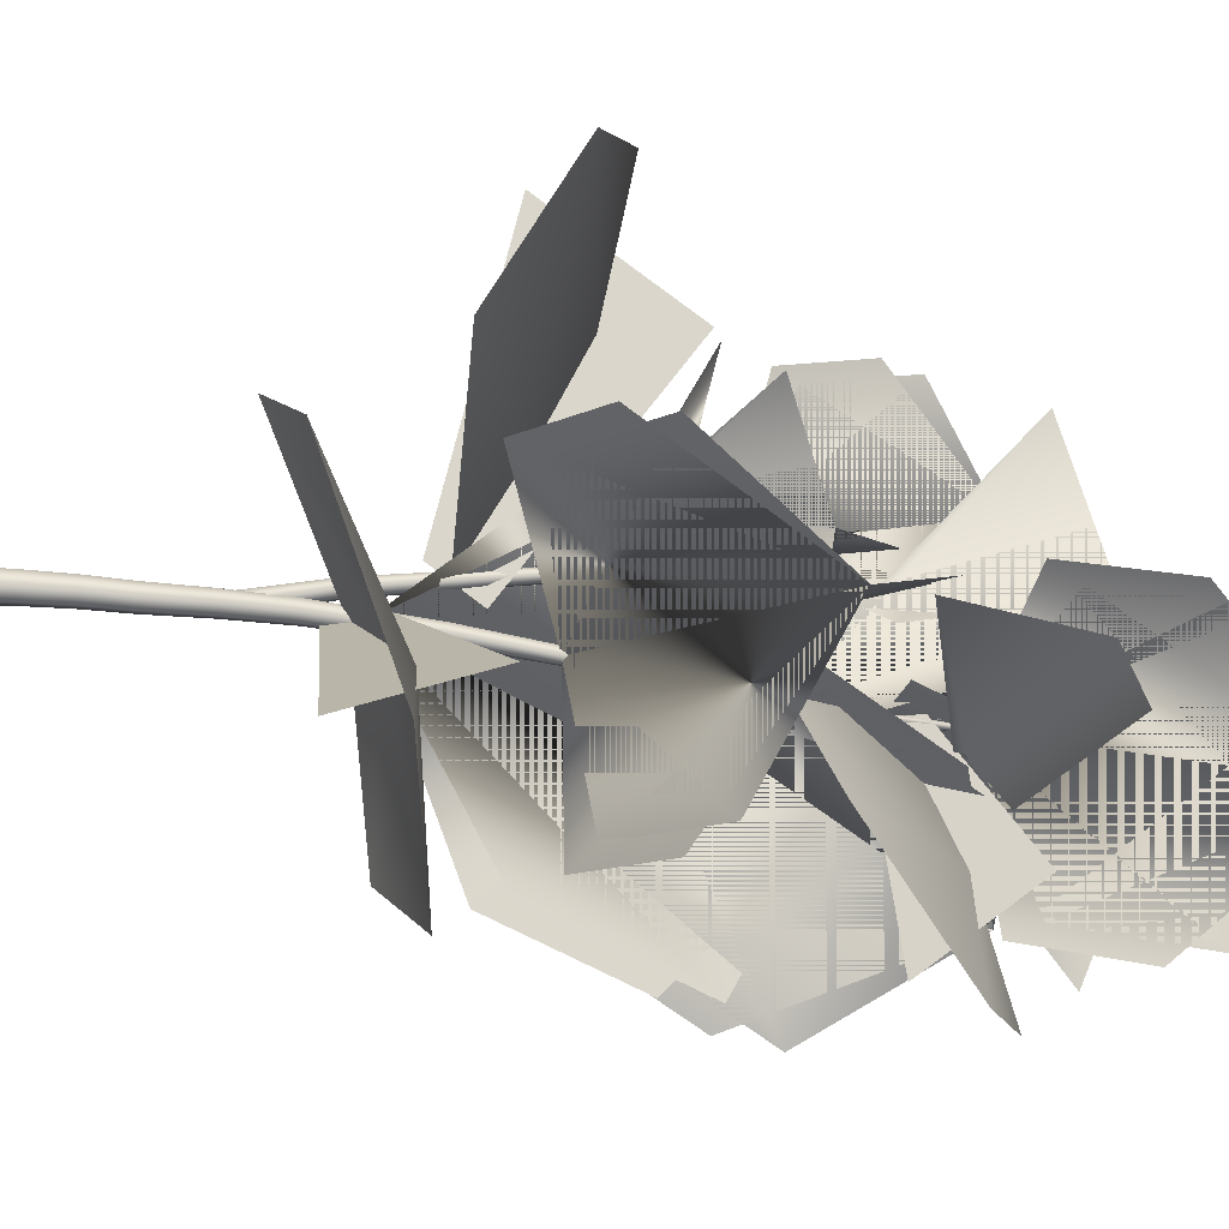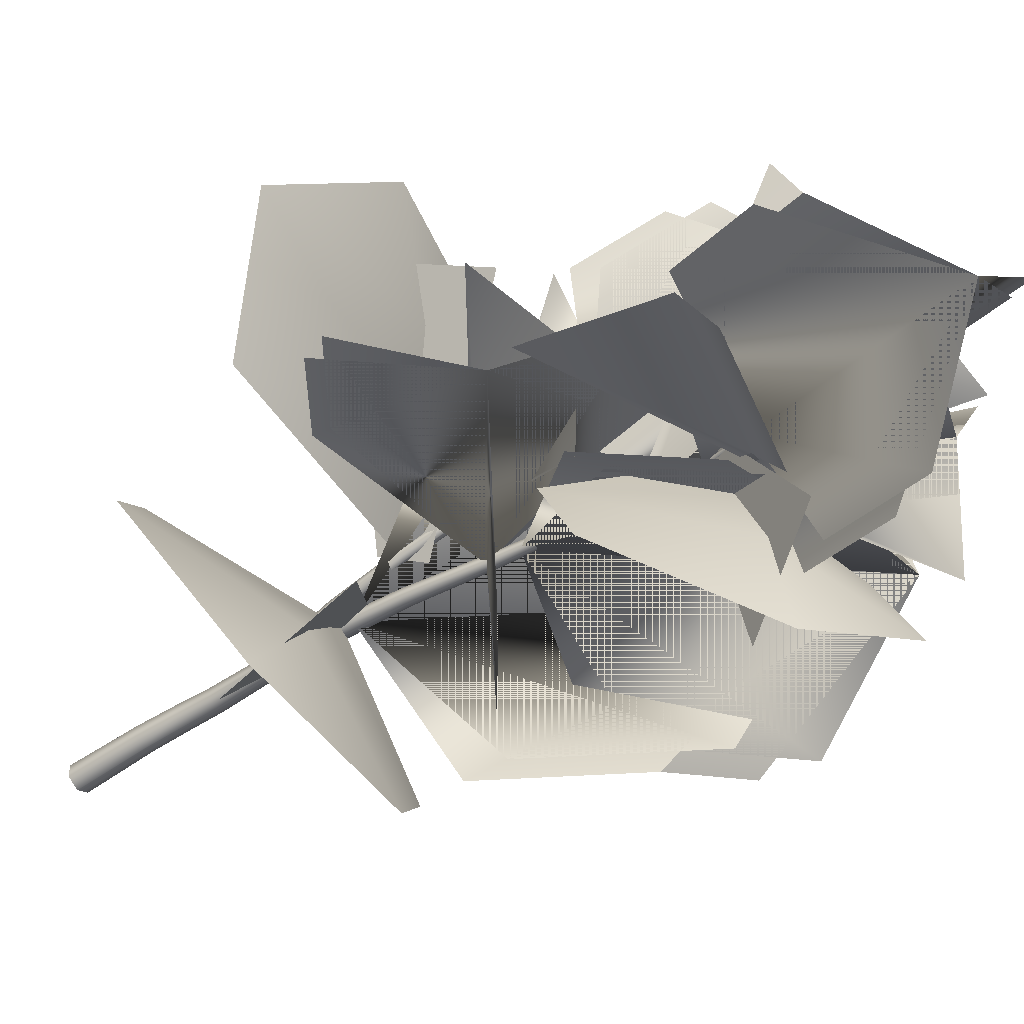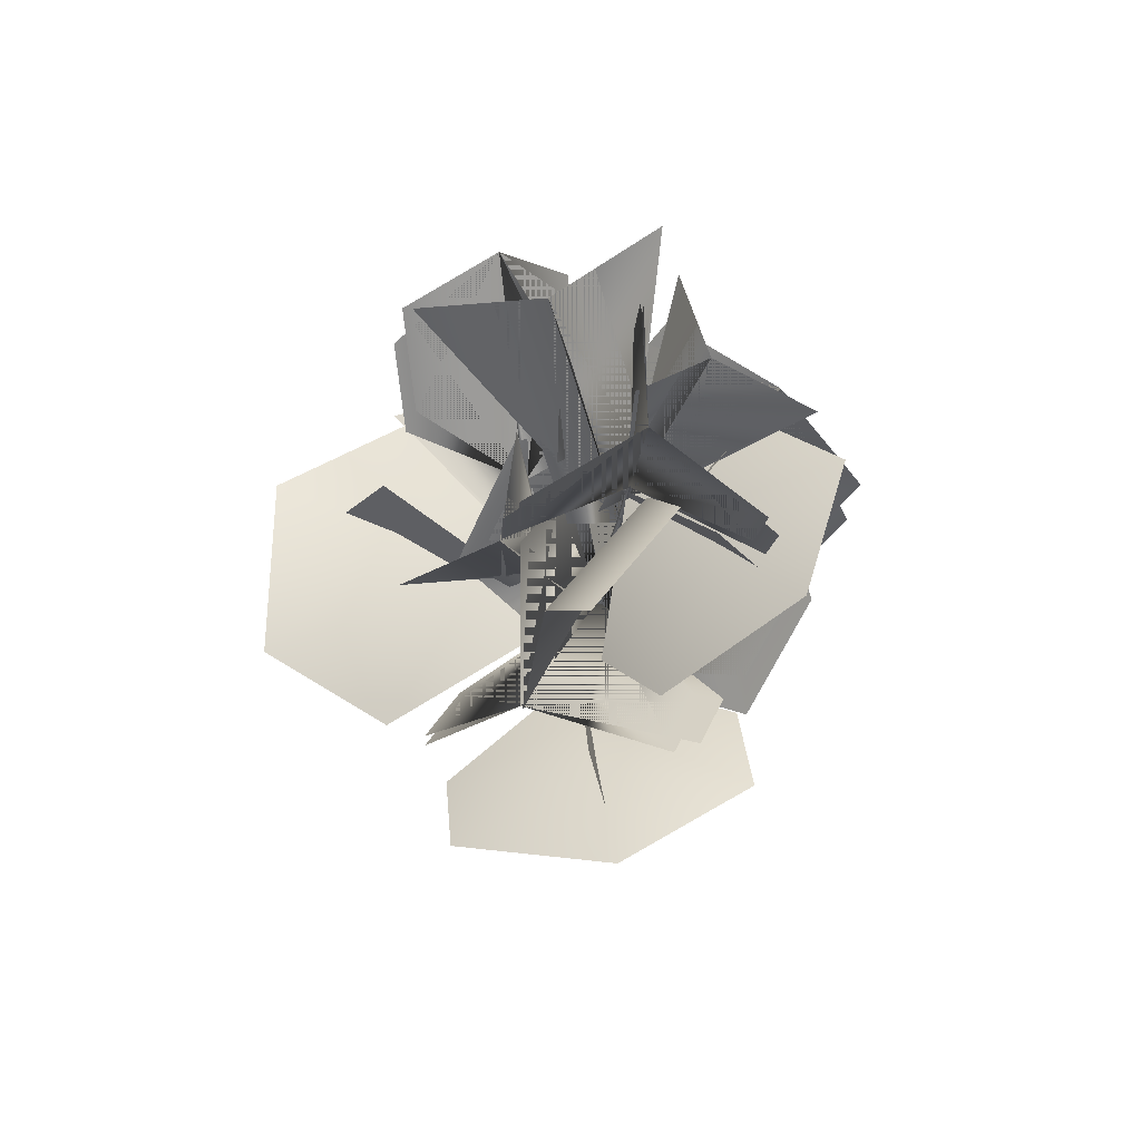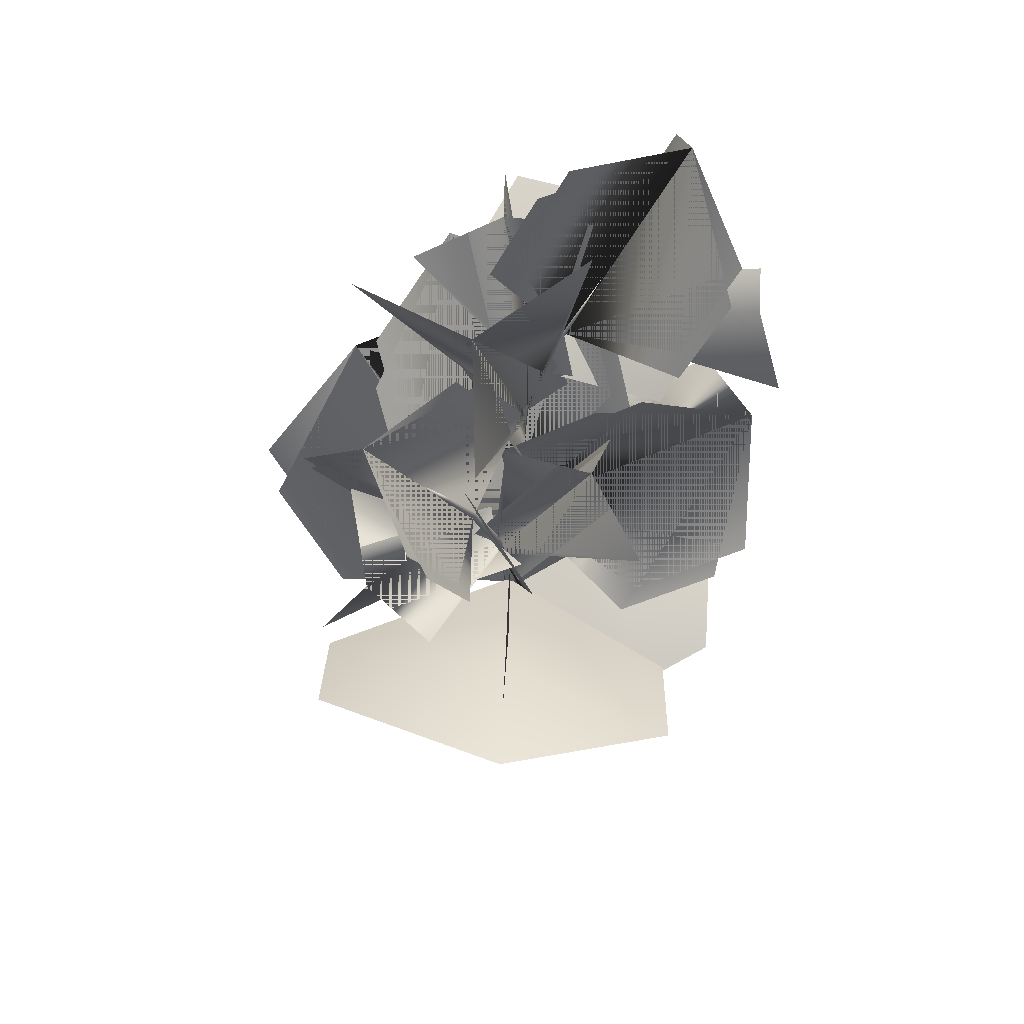
<metadata>
{"format":"obj","ext":"obj","renderer":"f3d","projection":"perspective","resolution":1024,"background":"white","views":[{"elev":-43.9,"azim":85.6,"up":"+Z"},{"elev":-53.1,"azim":126.7,"up":"+Z"},{"elev":51.8,"azim":138.3,"up":"+Y"},{"elev":54.6,"azim":30.9,"up":"+Y"}]}
</metadata>
<code>
o wintergrasp_bush_03
v 0.1346 1.826 0.09209
v 0.04651 1.194 0.01682
v 0.1115 1.195 -0.02118
v -0.03465 4.443 0.8158
v -0.03535 4.454 0.7944
v -0.1623 4.825 1.011
v -0.05468 4.432 0.8247
v 0.00818 1.603 -0.16
v -0.03195 1.144 -0.1008
v -0.03185 1.148 -0.01168
v 0.0792 1.601 -0.2008
v 0.01507 2.417 -0.2576
v 0.07487 2.416 -0.292
v -0.03355 3.072 -0.3213
v 0.01703 3.073 -0.3507
v -0.05653 3.484 -0.3573
v -0.01138 3.482 -0.3831
v -0.05649 4.387 -0.5486
v -0.02391 4.38 -0.5661
v -0.05141 0.04936 -0.06437
v 0.0409 0.04728 -0.1175
v 0.03276 -0.589 -0.1266
v 0.02407 0.3657 -0.1026
v 0.1121 0.3656 -0.05196
v 0.01825 0.6842 -0.1128
v 0.1019 0.6855 -0.06471
v 0.1227 1.146 -0.1009
v 0.1225 1.15 -0.01178
v 0.1502 1.606 -0.1601
v 0.15 1.612 -0.07838
v 0.1345 2.423 -0.2581
v -0.06389 0.3671 -0.05196
v -0.05127 0.04989 0.04218
v -0.06537 0.6849 -0.06469
v 0.04537 1.143 -0.1453
v -0.06521 0.6869 0.03177
v 0.01831 0.6882 0.08009
v 0.04534 1.151 0.03292
v 0.04092 0.04833 0.09557
v 0.02411 0.3683 0.1004
v -0.06374 0.3684 0.04954
v -0.06811 -0.5867 0.04811
v 0.03276 -0.5886 0.1065
v -0.06826 -0.5868 -0.06847
v 0.1338 -0.5909 -0.06847
v 0.1332 0.04572 -0.06436
v 0.1336 -0.5907 0.04812
v 0.1331 0.04625 0.04218
v 0.03276 -0.5886 0.1065
v 0.04092 0.04833 0.09557
v 0.02411 0.3683 0.1004
v 0.1119 0.3669 0.04953
v 0.01831 0.6882 0.08009
v 0.1018 0.6875 0.03174
v 0.04534 1.151 0.03292
v 0.07909 1.614 -0.03733
v 0.1343 2.431 -0.1896
v 0.07463 2.432 -0.1551
v 0.06747 3.085 -0.2638
v 0.01697 3.084 -0.2342
v 0.03322 3.496 -0.3062
v -0.01187 3.498 -0.2802
v 0.008325 4.392 -0.511
v -0.0242 4.399 -0.4934
v 0.08225 4.871 -0.6555
v 0.06758 3.08 -0.322
v 0.03353 3.488 -0.3576
v 0.008518 4.382 -0.5473
v 0.08197 4.861 -0.6832
v 0.2698 5.411 -0.9273
v 0.05695 4.861 -0.6987
v 0.2535 5.413 -0.9378
v 0.2704 5.419 -0.9095
v 0.2548 5.428 -0.9023
v 0.05759 4.882 -0.6433
v 0.4336 5.921 -1.147
v 0.03225 4.872 -0.6866
v 0.2378 5.421 -0.9306
v 0.2385 5.429 -0.9128
v 0.4336 5.921 -1.147
v 0.03261 4.883 -0.6589
v -0.05658 4.396 -0.5122
v 0.01697 3.084 -0.2342
v -0.03351 3.078 -0.263
v 0.01504 2.425 -0.1891
v -0.01187 3.498 -0.2802
v -0.05671 3.492 -0.3059
v -0.0242 4.399 -0.4934
v 0.05759 4.882 -0.6433
v 0.2548 5.428 -0.9023
v 0.008232 1.61 -0.07821
v 0.07909 1.614 -0.03733
v 0.07463 2.432 -0.1551
v 0.132 2.473 0.06222
v 0.1319 2.463 0.1175
v 0.09888 3.23 0.2691
v 0.09874 3.243 0.2265
v 0.1808 2.477 0.03457
v 0.1371 3.252 0.2059
v 0.2295 2.472 0.0621
v 0.1755 3.248 0.2278
v 0.2294 2.462 0.1174
v 0.1755 3.235 0.2704
v 0.1806 2.457 0.1452
v 0.1372 3.226 0.2911
v 0.04088 3.993 0.5765
v 0.04028 4.007 0.5475
v 0.06744 4.018 0.5345
v 0.09516 4.015 0.5503
v 0.09568 4.002 0.5793
v 0.06856 3.99 0.5924
v -0.07545 4.433 0.8121
v -0.07621 4.445 0.7907
v -0.05614 4.455 0.7819
v -0.1623 4.825 1.011
v -0.05468 4.432 0.8247
v 0.06856 3.99 0.5924
v 0.1372 3.226 0.2911
v 0.1806 2.457 0.1452
v 0.1346 1.826 0.09209
v 0.04651 1.194 0.01682
v 0.07779 1.833 0.05997
v 0.07776 1.844 -0.004883
v 0.1347 1.847 -0.03763
v 0.1916 1.839 -0.005663
v 0.1915 1.828 0.0592
v 0.1116 1.207 -0.09559
v 0.04651 1.217 -0.132
v -0.01858 1.216 -0.09416
v -0.01848 1.204 -0.01975
v 0.003154 3.329 -0.3219
v 0.6395 4.467 -1.016
v 0.1003 5.497 -1.375
v -0.8621 4.482 1.17
v 0.09861 3.246 0.2159
v 0.1325 3.195 0.2524
v -0.4229 3.822 1.643
v -0.03975 2.875 0.3278
v -0.5952 3.502 1.719
v -0.8517 3.025 1.831
v 0.09941 3.133 0.2669
v 0.1325 3.195 0.2524
v 0.4811 3.249 0.3671
v -0.0743 3.876 1.758
v -0.04393 3.46 0.06235
v -0.5994 4.087 1.453
v 0.1325 3.195 0.2524
v 0.445 3.957 1.929
v 0.1994 3.205 0.2744
v 0.1095 2.641 -0.05143
v 0.2181 2.268 0.1953
v 1.298 2.745 2.168
v 0.9751 3.852 1.435
v 0.1095 2.641 -0.05143
v 0.9751 3.852 1.435
v 1.298 2.745 2.168
v 0.2181 2.268 0.1953
v -0.5742 2.08 -1.515
v 0.06104 1.863 -0.1333
v 0.443 2.079 -0.6498
v 1.567 1.353 0.03463
v 0.01683 2.414 -2.314
v 0.8443 2.264 -1.205
v 2.078 1.642 -0.6557
v 1.358 2.262 -2.038
v 0.03369 2.059 -0.01633
v 0.06391 1.719 -0.1952
v 1.103 1.784 -1.816
v 1.013 2.793 -1.285
v 0.03369 2.059 -0.01633
v 1.013 2.793 -1.285
v 1.103 1.784 -1.816
v 0.06391 1.719 -0.1952
v 0.1414 4.976 -0.5571
v -0.006033 4.725 -0.7029
v -0.1798 4.91 -2.31
v 0.2581 5.655 -1.877
v 0.1414 4.976 -0.5571
v 0.2581 5.655 -1.877
v -0.1798 4.91 -2.31
v -0.006033 4.725 -0.7029
v 0.8997 7.218 -1.739
v -0.00503 7.054 -0.6877
v -0.2749 6.284 -0.3423
v 0.2116 5.253 -0.8586
v 0.2473 6.165 -2.474
v -0.02256 5.395 -2.129
v -0.1396 6.395 -0.5035
v 0.1728 7.287 -0.9032
v 1.685 6.598 -1.259
v 1.373 5.706 -0.859
v 0.8997 7.218 -1.739
v 1.701 6.277 -1.089
v 1.431 5.507 -0.7434
v 0.3965 6.5 -2.487
v 0.08414 5.608 -2.087
v 0.01271 5.421 -1.341
v 1.593 5.91 -1.93
v 1.766 5.736 -1.612
v 0.1851 5.247 -1.022
v 2.046 4.778 -1.656
v 0.2067 5.173 -1.026
v -0.4428 5.712 1.476
v 0.4228 4.903 1.873
v 0.6258 4.221 1.522
v 0.07472 3.974 0.5796
v 0.1283 5.017 0.09888
v -0.1066 5.806 0.5058
v -0.4428 5.712 1.476
v -1.183 4.721 1.299
v -0.9801 4.039 0.9477
v 0.503 4.396 1.519
v 0.268 5.184 1.926
v -0.4428 5.712 1.476
v 0.0002145 5.604 0.2711
v 0.2032 4.922 -0.08044
v -0.9206 4.234 1.01
v -1.155 5.023 1.417
v 1.895 4.488 -1.462
v 0.821 5.022 -0.3666
v 0.0858 4.462 0.09096
v 0.02042 3.061 -0.2956
v 1.453 2.869 -0.1868
v 2.304 3.517 -0.7164
v 1.895 4.488 -1.462
v 0.6795 3.658 -2.262
v -0.0557 3.098 -1.804
v 1.148 5.117 -0.6184
v 0.2966 4.469 -0.08876
v 2.126 3.217 -0.4772
v 1.391 2.657 -0.01964
v 1.022 3.908 -2.298
v 0.1712 3.26 -1.769
v -1.669 4.653 -0.1587
v -1.029 3.67 -1.83
v -0.3434 2.616 -1.83
v 0.07915 1.967 -0.1587
v 0.1101 4.411 0.6767
v 0.7956 3.358 0.6767
v -0.4989 2.855 -1.64
v -1.292 4.075 -1.64
v -2.302 3.418 0.5818
v -1.509 2.198 0.5818
v -1.669 4.653 -0.1587
v -2.168 2.929 0.6767
v -1.482 1.875 0.6767
v -0.2827 4.732 0.5818
v 0.5108 3.512 0.5818
v -1.185 5.597 -1.111
v -1.641 4.028 -1.604
v -1.175 3.138 -1.295
v -0.6289 4.346 0.5437
v -1.168 5.375 0.1854
v 0.8443 2.264 -1.205
v 0.01683 2.414 -2.314
v 1.358 2.262 -2.038
v 0.443 2.079 -0.6498
v -0.5742 2.08 -1.515
v 0.06104 1.863 -0.1333
v 1.567 1.353 0.03463
v 2.078 1.642 -0.6557
v -0.9864 5.66 -2.012
v 0.07429 5.043 -1.187
v -1.016 5.333 -1.189
v 0.05537 4.832 -0.6555
v 0.9808 4.178 -1.39
v 0.07842 5.233 -1.756
v 1.006 4.46 -2.101
v -0.03169 5.302 -2.573
v -1.016 5.333 -1.189
v 0.05537 4.832 -0.6555
v 0.07429 5.043 -1.187
v 0.9808 4.178 -1.39
v -0.9864 5.66 -2.012
v 0.07842 5.233 -1.756
v 1.006 4.46 -2.101
v -0.03169 5.302 -2.573
v 2.546 3.074 1.203
v 0.5287 2.822 0.7246
v 2.008 2.466 0.25
v 0.1806 2.43 0.109
v -0.9501 2.396 1.646
v 0.9007 3.187 1.393
v -0.4847 2.92 2.469
v 1.462 3.384 2.398
v -0.9501 2.396 1.646
v -0.4847 2.92 2.469
v 0.9007 3.187 1.393
v 0.5287 2.822 0.7246
v 0.1806 2.43 0.109
v 1.462 3.384 2.398
v 2.546 3.074 1.203
v 2.008 2.466 0.25
v 0.4513 2.97 0.3835
v 1.247 4.348 0.06019
v 0.9434 4.485 -0.1048
v 0.1481 3.106 0.2185
v 0.3226 4.959 0.3883
v 0.1003 3.143 0.2566
v 0.09438 3.052 -0.1446
v 0.8896 4.43 -0.4679
v 0.9434 4.485 -0.1048
v 1.698 4.146 0.306
v 0.2064 3.08 0.2502
v -0.1012 3.297 0.4166
v 0.694 4.675 0.09328
v 0.9434 4.485 -0.1048
v 0.8096 4.35 -1.009
v 0.1378 3.096 0.1488
v -0.5131 4.317 -0.5177
v -0.5131 6.283 0.3694
v -0.02029 6.283 0.3694
v -0.02029 4.317 -0.5177
v 0.5931 6.72 -0.5989
v 0.02702 4.351 -0.5924
v 0.2261 4.142 -0.1287
v 0.2261 6.107 0.7584
v -0.02029 6.283 0.3694
v -1.247 6.283 0.3694
v -0.1149 4.317 -0.5177
v 0.5931 5.846 1.338
v 0.02702 4.284 -0.443
v -0.02029 6.283 0.3694
v 0.2261 4.493 -0.9066
v 0.2261 6.458 -0.01952
v -0.13 4.689 -0.96
v -0.6854 6.184 -1.264
v -0.509 6.311 -0.9637
v 0.04646 4.815 -0.6592
v 0.359 6.619 -1.033
v 0.1134 4.839 -0.6645
v 0.3951 4.939 -0.687
v -0.1603 6.434 -0.9915
v -0.509 6.311 -0.9637
v -0.9377 6.318 -0.1456
v 0.01339 4.816 -0.5961
v -0.9482 5.995 -1.712
v 0.01258 4.791 -0.717
v -0.509 6.311 -0.9637
v -0.1258 4.818 -0.3306
v -0.6812 6.313 -0.635
v -1.185 5.597 -1.111
v 0.4112 5.205 -1.311
v 0.877 4.315 -1.002
v -1.719 4.454 -1.634
v -1.179 3.424 -1.276
v -1.185 5.597 -1.111
v -1.02 5.068 0.4487
v -0.5539 4.178 0.7582
g Geoset0
f 1 2 3
f 4 5 6
f 7 4 6
f 8 9 10
f 9 8 11
f 11 8 12
f 12 13 11
f 13 12 14
f 14 15 13
f 15 14 16
f 16 17 15
f 17 16 18
f 18 19 17
f 20 21 22
f 23 21 20
f 21 23 24
f 24 23 25
f 25 26 24
f 27 26 25
f 26 27 28
f 28 27 29
f 29 30 28
f 30 29 31
f 32 20 33
f 20 32 23
f 23 32 34
f 34 25 23
f 35 25 34
f 25 35 27
f 27 35 11
f 11 29 27
f 29 11 13
f 13 31 29
f 36 37 38
f 38 10 36
f 36 10 9
f 39 40 41
f 36 41 40
f 40 37 36
f 42 43 39
f 39 33 42
f 41 33 39
f 33 41 32
f 32 41 36
f 36 34 32
f 9 34 36
f 34 9 35
f 11 35 9
f 44 42 33
f 33 20 44
f 22 44 20
f 45 22 21
f 21 46 45
f 47 45 46
f 46 48 47
f 49 47 48
f 48 50 49
f 51 50 48
f 48 52 51
f 52 48 46
f 46 24 52
f 24 46 21
f 53 51 52
f 28 54 26
f 52 24 26
f 26 54 52
f 52 54 53
f 53 54 28
f 28 55 53
f 55 28 30
f 30 56 55
f 56 30 57
f 57 58 56
f 58 57 59
f 59 60 58
f 60 59 61
f 61 62 60
f 62 61 63
f 63 64 62
f 64 63 65
f 31 57 30
f 57 31 66
f 66 59 57
f 59 66 67
f 67 61 59
f 61 67 68
f 68 63 61
f 63 68 69
f 69 65 63
f 65 69 70
f 31 13 15
f 15 66 31
f 66 15 17
f 17 67 66
f 67 17 19
f 19 68 67
f 68 19 71
f 71 69 68
f 69 71 72
f 72 70 69
f 73 74 75
f 74 73 76
f 19 18 77
f 77 71 19
f 71 77 78
f 78 72 71
f 72 78 76
f 70 72 76
f 73 70 76
f 70 73 65
f 75 65 73
f 65 75 64
f 78 79 80
f 79 78 77
f 77 81 79
f 81 77 18
f 18 82 81
f 82 18 16
f 83 84 85
f 84 83 86
f 86 87 84
f 87 86 88
f 88 82 87
f 82 88 89
f 89 81 82
f 81 89 90
f 90 79 81
f 79 90 80
f 91 92 93
f 93 85 91
f 85 93 83
f 16 87 82
f 87 16 14
f 14 84 87
f 84 14 12
f 12 85 84
f 85 12 8
f 8 91 85
f 10 91 8
f 92 91 10
f 10 38 92
f 94 95 96
f 96 97 94
f 98 94 97
f 97 99 98
f 100 98 99
f 99 101 100
f 102 100 101
f 101 103 102
f 104 102 103
f 103 105 104
f 97 96 106
f 106 107 97
f 99 97 107
f 107 108 99
f 101 99 108
f 108 109 101
f 103 101 109
f 109 110 103
f 105 103 110
f 110 111 105
f 107 106 112
f 112 113 107
f 108 107 113
f 113 114 108
f 109 108 114
f 114 5 109
f 110 109 5
f 5 4 110
f 111 110 4
f 4 7 111
f 113 112 115
f 114 113 115
f 5 114 115
f 112 116 115
f 106 117 116
f 116 112 106
f 96 118 117
f 117 106 96
f 95 119 118
f 118 96 95
f 120 119 95
f 121 120 122
f 95 122 120
f 123 122 95
f 95 94 123
f 124 123 94
f 94 98 124
f 125 124 98
f 98 100 125
f 126 125 100
f 100 102 126
f 126 102 104
f 3 126 1
f 126 3 127
f 127 125 126
f 125 127 128
f 128 124 125
f 124 128 129
f 129 123 124
f 123 129 130
f 130 122 123
f 122 130 121
f 104 1 126
g Geoset1
f 131 132 133
f 134 135 136
f 136 137 134
f 138 139 137
f 137 136 138
f 140 141 142
f 142 137 140
f 143 144 137
f 137 142 143
f 145 146 137
f 137 147 145
f 147 137 148
f 148 149 147
f 150 151 152
f 152 153 150
f 154 155 156
f 156 157 154
f 158 159 160
f 159 161 160
f 162 158 160
f 160 163 162
f 163 160 161
f 161 164 163
f 164 165 163
f 165 162 163
f 166 167 168
f 168 169 166
f 170 171 172
f 172 173 170
f 174 175 176
f 176 177 174
f 178 179 180
f 180 181 178
f 182 183 184
f 184 185 182
f 182 186 187
f 185 188 189
f 187 185 182
f 189 182 185
f 190 182 185
f 185 191 190
f 192 193 194
f 194 185 192
f 195 192 185
f 185 196 195
f 197 198 199
f 199 200 197
f 200 199 201
f 201 202 200
f 203 204 205
f 206 207 208
f 205 206 203
f 208 203 206
f 209 210 211
f 206 212 213
f 211 206 209
f 213 209 206
f 214 215 216
f 206 217 218
f 218 214 206
f 216 206 214
f 219 220 221
f 222 223 224
f 221 222 219
f 224 219 222
f 225 226 227
f 227 222 225
f 228 225 222
f 222 229 228
f 225 230 231
f 231 222 225
f 232 225 222
f 222 233 232
f 234 235 236
f 236 237 234
f 234 238 239
f 237 240 241
f 239 237 234
f 241 234 237
f 242 234 237
f 237 243 242
f 244 245 246
f 246 237 244
f 247 244 237
f 237 248 247
f 249 250 251
f 131 252 253
f 251 131 249
f 253 249 131
f 254 255 256
f 255 257 258
f 257 255 254
f 257 259 258
f 257 260 259
f 254 260 257
f 260 254 261
f 254 256 261
f 262 263 264
f 263 265 264
f 263 266 265
f 267 266 263
f 263 262 267
f 266 267 268
f 267 269 268
f 267 262 269
f 270 271 272
f 271 273 272
f 274 270 272
f 272 275 274
f 275 272 273
f 273 276 275
f 276 277 275
f 277 274 275
f 278 279 280
f 279 281 280
f 279 282 281
f 283 282 279
f 279 278 283
f 282 283 284
f 283 285 284
f 283 278 285
f 286 287 288
f 288 289 286
f 290 286 289
f 287 291 288
f 291 292 288
f 289 288 292
f 292 293 289
f 293 290 289
f 294 295 296
f 296 297 294
f 297 296 298
f 298 299 297
f 300 301 302
f 302 297 300
f 297 302 303
f 303 304 297
f 305 306 307
f 307 297 305
f 297 307 308
f 308 309 297
f 310 311 312
f 312 313 310
f 313 312 314
f 314 315 313
f 316 317 318
f 318 313 316
f 313 318 319
f 319 320 313
f 321 322 313
f 313 323 321
f 323 313 324
f 324 325 323
f 326 327 328
f 328 329 326
f 329 328 330
f 330 331 329
f 332 333 334
f 334 329 332
f 329 334 335
f 335 336 329
f 337 338 329
f 329 339 337
f 339 329 340
f 340 341 339
f 342 343 344
f 344 131 342
f 345 342 131
f 131 346 345
f 347 348 349
f 349 131 347
f 133 347 131

</code>
